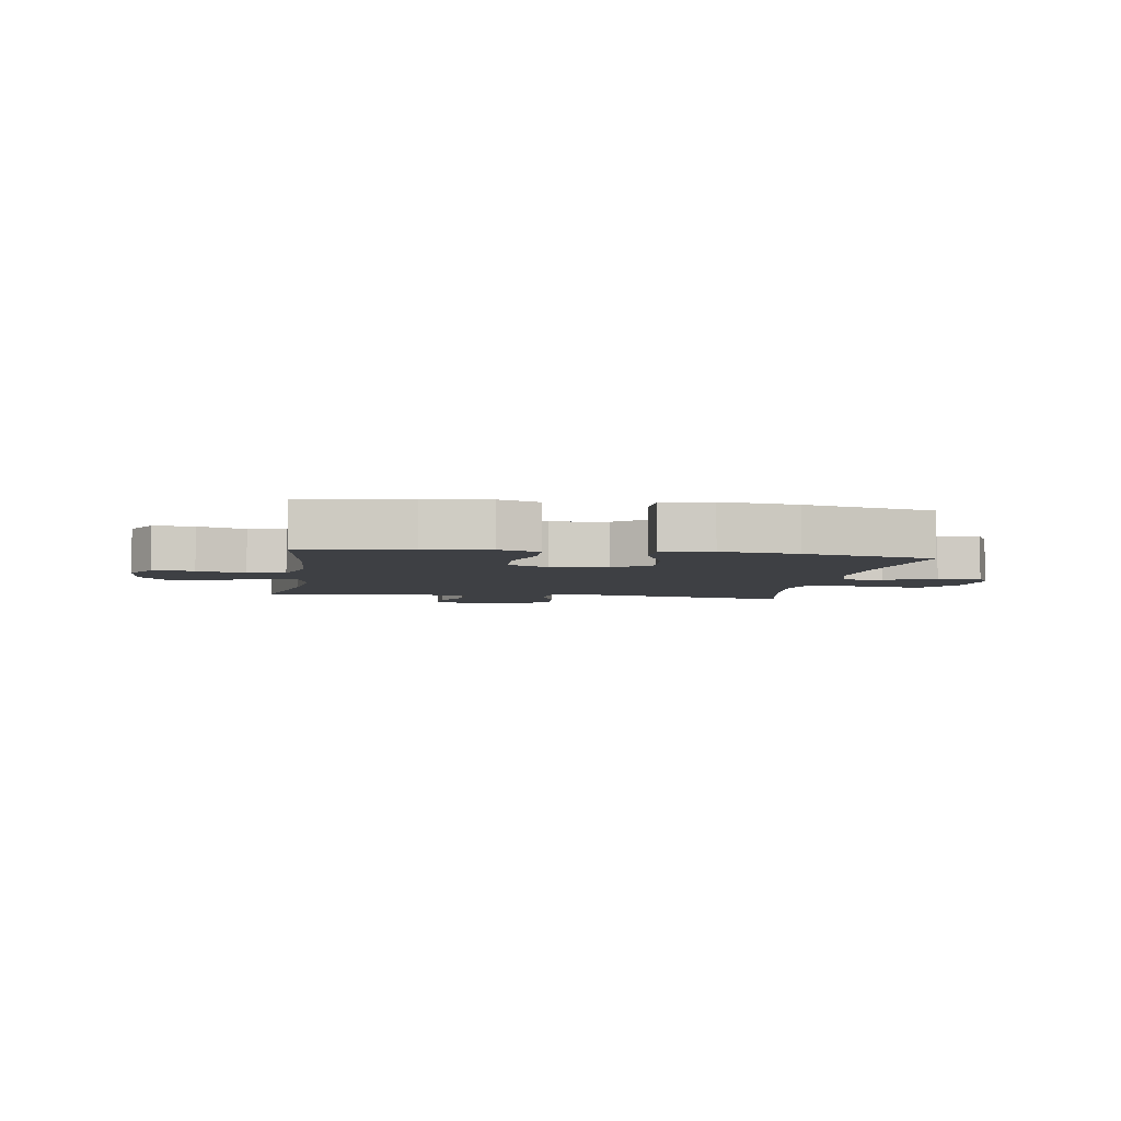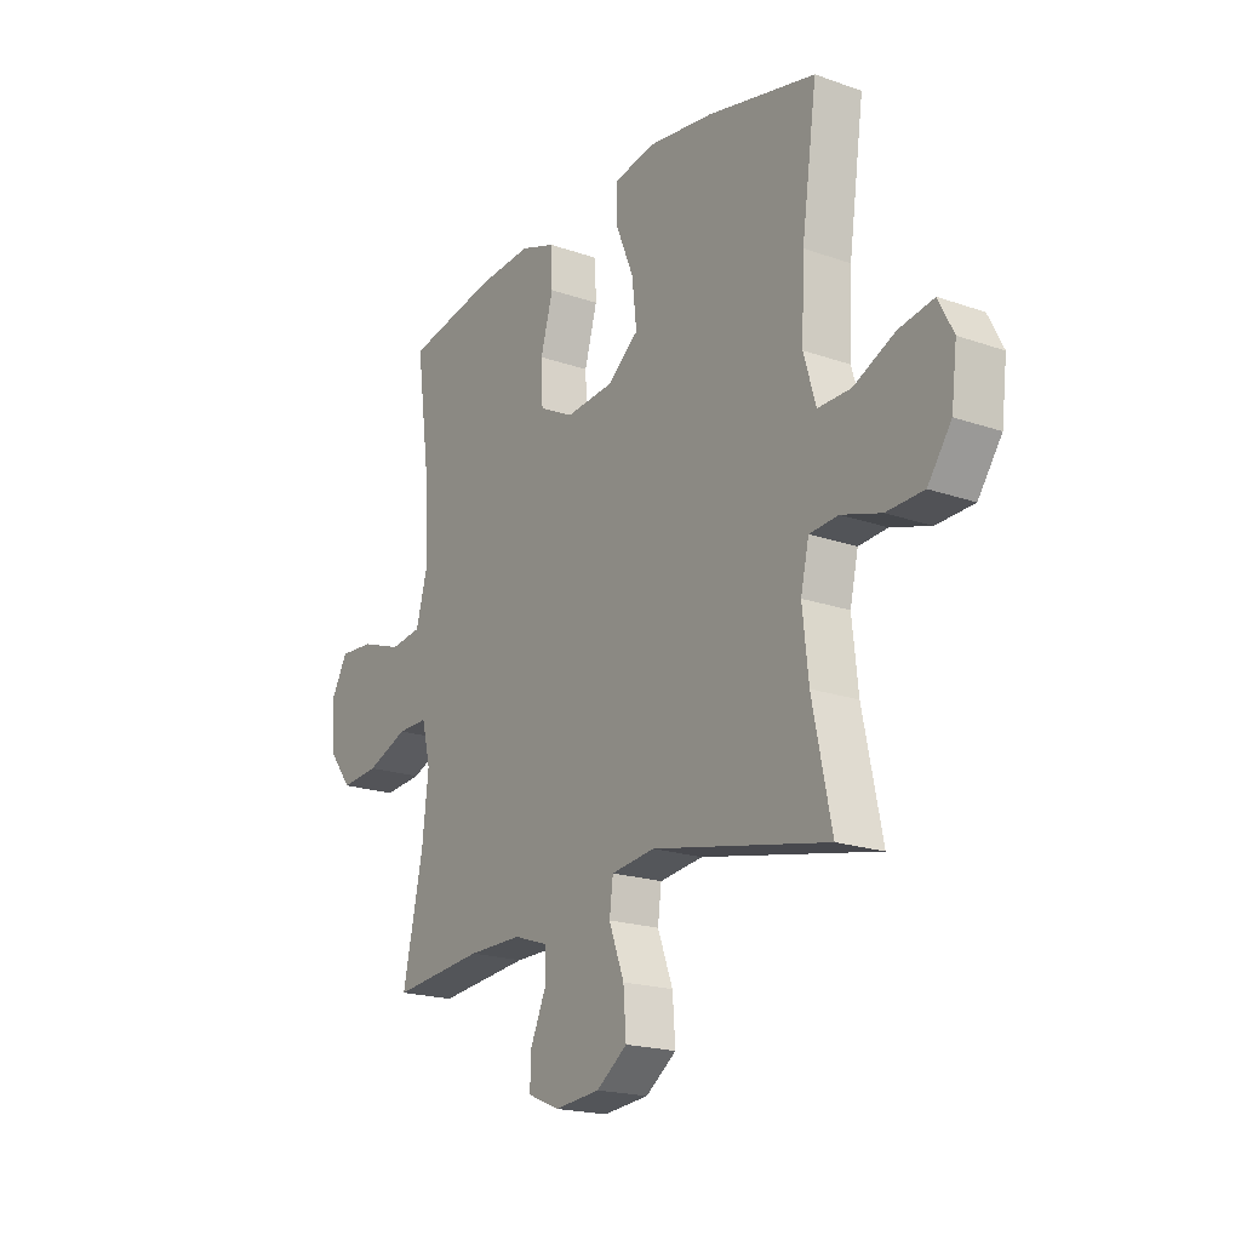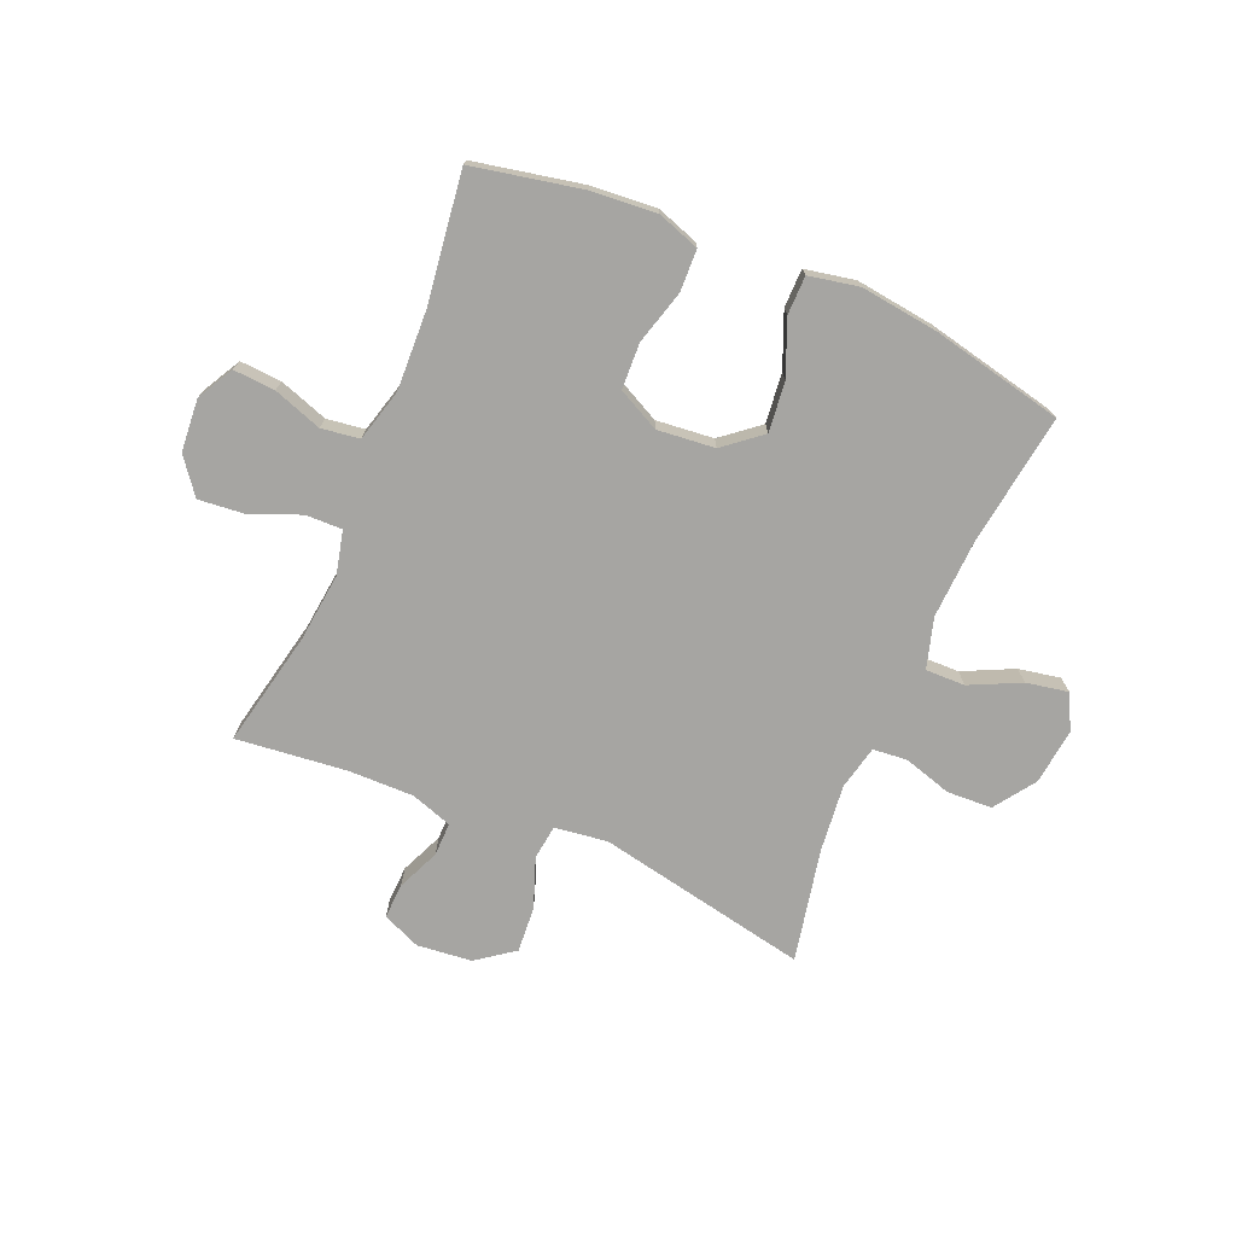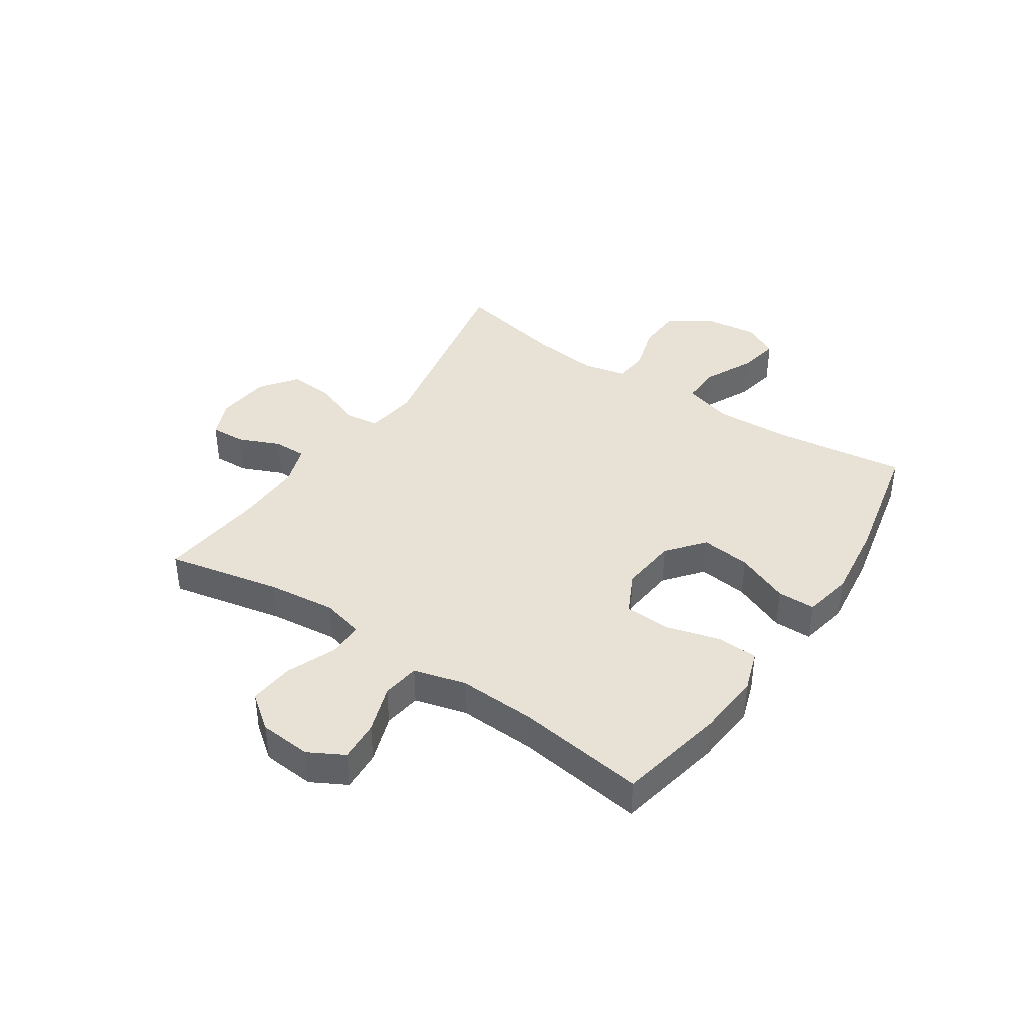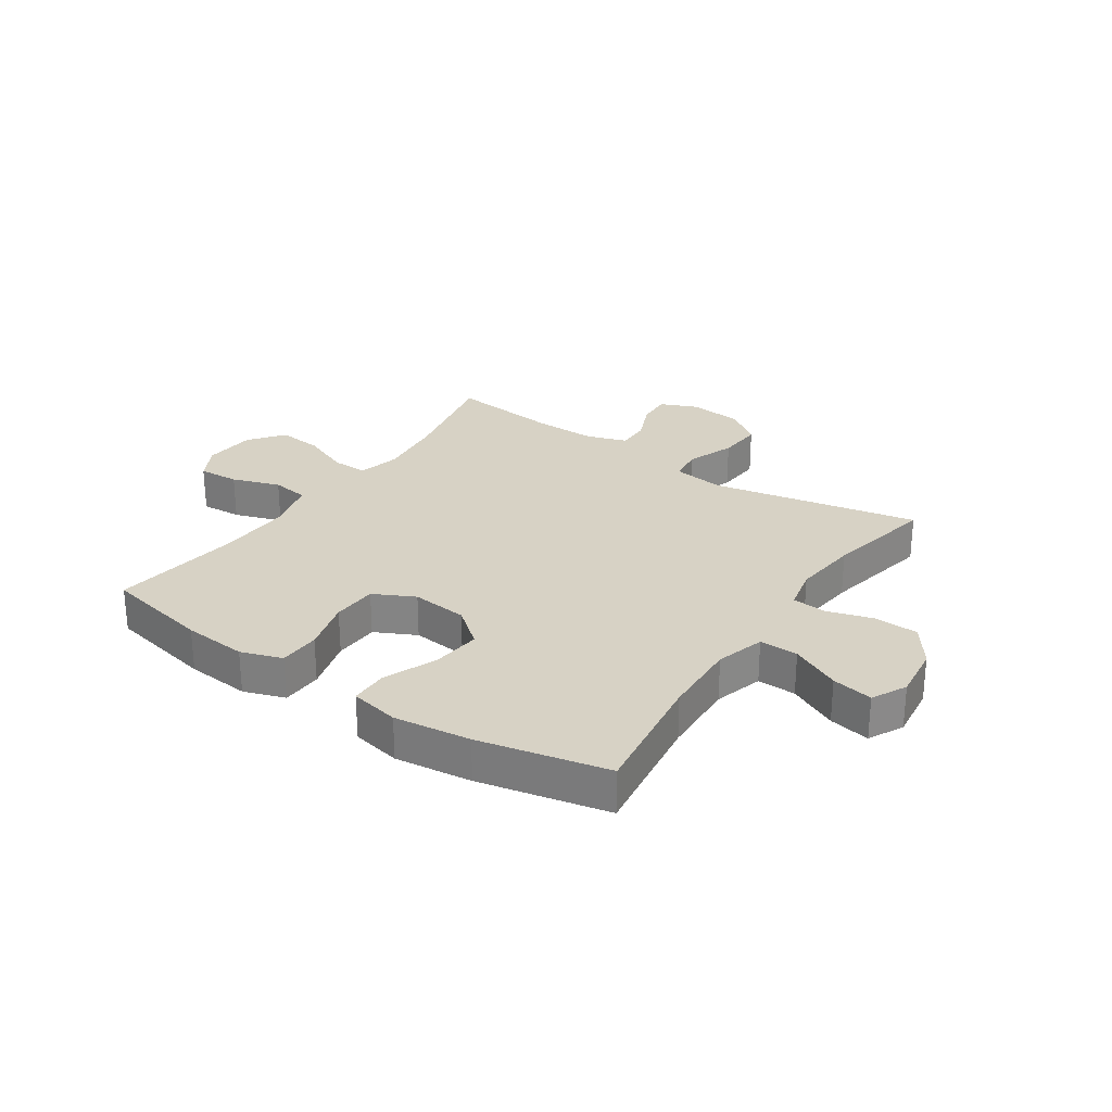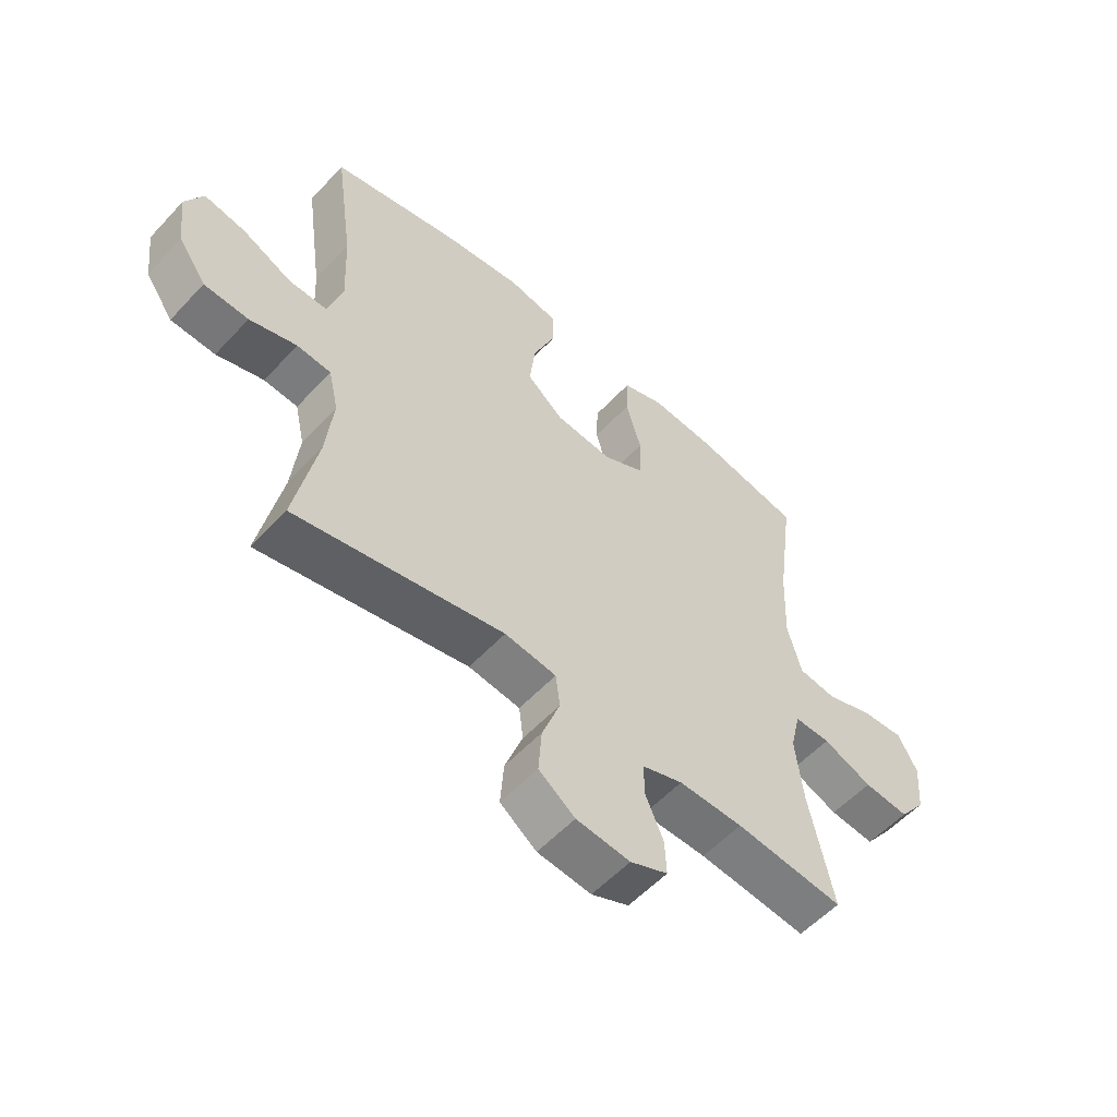
<metadata>
{"format":"obj","ext":"obj","renderer":"f3d","projection":"perspective","resolution":1024,"background":"white","views":[{"elev":-4.7,"azim":-9.0,"up":"+Y"},{"elev":-19.3,"azim":56.4,"up":"+Z"},{"elev":-73.8,"azim":-23.0,"up":"+Y"},{"elev":40.4,"azim":-56.1,"up":"+Y"},{"elev":27.5,"azim":34.1,"up":"+Y"},{"elev":-55.7,"azim":138.0,"up":"+Z"}]}
</metadata>
<code>
o path8184
v 0.462 0.0375 -0.2878
v 0.4494 0.0375 -0.1706
v 0.4667 0.0375 -0.09354
v 0.527 0.0375 -0.08802
v 0.6104 0.0375 -0.113
v 0.689 0.0375 -0.1094
v 0.7387 0.0375 -0.03825
v 0.7505 0.0375 0.0589
v 0.7191 0.0375 0.1205
v 0.6459 0.0375 0.1066
v 0.558 0.0375 0.06458
v 0.4891 0.0375 0.06323
v 0.4636 0.0375 0.1501
v 0.4698 0.0375 0.2872
v 0.5021 0.0375 0.5182
v 0.2726 0.0375 0.5683
v 0.136 0.0375 0.5856
v 0.04862 0.0375 0.5682
v 0.04791 0.0375 0.5009
v 0.08673 0.0375 0.4069
v 0.09673 0.0375 0.3192
v 0.03132 0.0375 0.266
v -0.06899 0.0375 0.2558
v -0.1419 0.0375 0.2925
v -0.1456 0.0375 0.3731
v -0.119 0.0375 0.4681
v -0.1218 0.0375 0.5412
v -0.1953 0.0375 0.5664
v -0.3091 0.0375 0.5571
v -0.4999 0.0375 0.5182
v -0.4693 0.0375 0.2904
v -0.4636 0.0375 0.1532
v -0.4883 0.0375 0.06158
v -0.5547 0.0375 0.05208
v -0.64 0.0375 0.08132
v -0.7129 0.0375 0.08586
v -0.7474 0.0375 0.02273
v -0.7401 0.0375 -0.06928
v -0.693 0.0375 -0.1309
v -0.6129 0.0375 -0.1231
v -0.5257 0.0375 -0.08759
v -0.4621 0.0375 -0.08624
v -0.4438 0.0375 -0.162
v -0.4573 0.0375 -0.2817
v -0.4999 0.0375 -0.4835
v -0.3074 0.0375 -0.4625
v -0.1931 0.0375 -0.4609
v -0.1208 0.0375 -0.4849
v -0.1216 0.0375 -0.5433
v -0.1535 0.0375 -0.6167
v -0.1563 0.0375 -0.6785
v -0.08983 0.0375 -0.7065
v 0.005852 0.0375 -0.6965
v 0.07044 0.0375 -0.6488
v 0.06462 0.0375 -0.5688
v 0.03282 0.0375 -0.4829
v 0.04042 0.0375 -0.4227
v 0.1323 0.0375 -0.4103
v 0.5021 0.0375 -0.4835
v 0.462 -0.0375 -0.2878
v 0.4494 -0.0375 -0.1706
v 0.4667 -0.0375 -0.09354
v 0.527 -0.0375 -0.08802
v 0.6104 -0.0375 -0.113
v 0.689 -0.0375 -0.1094
v 0.7387 -0.0375 -0.03825
v 0.7505 -0.0375 0.0589
v 0.7191 -0.0375 0.1205
v 0.6459 -0.0375 0.1066
v 0.558 -0.0375 0.06458
v 0.4891 -0.0375 0.06323
v 0.4636 -0.0375 0.1501
v 0.4698 -0.0375 0.2872
v 0.5021 -0.0375 0.5182
v 0.2726 -0.0375 0.5683
v 0.136 -0.0375 0.5856
v 0.04862 -0.0375 0.5682
v 0.04791 -0.0375 0.5009
v 0.08673 -0.0375 0.4069
v 0.09673 -0.0375 0.3192
v 0.03132 -0.0375 0.266
v -0.06899 -0.0375 0.2558
v -0.1419 -0.0375 0.2925
v -0.1456 -0.0375 0.3731
v -0.119 -0.0375 0.4681
v -0.1218 -0.0375 0.5412
v -0.1953 -0.0375 0.5664
v -0.3091 -0.0375 0.5571
v -0.4999 -0.0375 0.5182
v -0.4693 -0.0375 0.2904
v -0.4636 -0.0375 0.1532
v -0.4883 -0.0375 0.06158
v -0.5547 -0.0375 0.05208
v -0.64 -0.0375 0.08132
v -0.7129 -0.0375 0.08586
v -0.7474 -0.0375 0.02273
v -0.7401 -0.0375 -0.06928
v -0.693 -0.0375 -0.1309
v -0.6129 -0.0375 -0.1231
v -0.5257 -0.0375 -0.08759
v -0.4621 -0.0375 -0.08624
v -0.4438 -0.0375 -0.162
v -0.4573 -0.0375 -0.2817
v -0.4999 -0.0375 -0.4835
v -0.3074 -0.0375 -0.4625
v -0.1931 -0.0375 -0.4609
v -0.1208 -0.0375 -0.4849
v -0.1216 -0.0375 -0.5433
v -0.1535 -0.0375 -0.6167
v -0.1563 -0.0375 -0.6785
v -0.08983 -0.0375 -0.7065
v 0.005852 -0.0375 -0.6965
v 0.07044 -0.0375 -0.6488
v 0.06462 -0.0375 -0.5688
v 0.03282 -0.0375 -0.4829
v 0.04042 -0.0375 -0.4227
v 0.1323 -0.0375 -0.4103
v 0.5021 -0.0375 -0.4835
v -0.1563 0.0375 -0.6785
v -0.1563 0.0375 -0.6785
v -0.08983 0.0375 -0.7065
v 0.005852 0.0375 -0.6965
v 0.07044 0.0375 -0.6488
v -0.1535 0.0375 -0.6167
v 0.06462 0.0375 -0.5688
v -0.1216 0.0375 -0.5433
v 0.03282 0.0375 -0.4829
v -0.1208 0.0375 -0.4849
v -0.1208 0.0375 -0.4849
v -0.1931 0.0375 -0.4609
v 0.04042 0.0375 -0.4227
v 0.04042 0.0375 -0.4227
v -0.4999 0.0375 -0.4835
v -0.4999 0.0375 -0.4835
v -0.3074 0.0375 -0.4625
v 0.1323 0.0375 -0.4103
v 0.5021 0.0375 -0.4835
v 0.5021 0.0375 -0.4835
v 0.462 0.0375 -0.2878
v -0.4573 0.0375 -0.2817
v 0.4494 0.0375 -0.1706
v -0.4438 0.0375 -0.162
v 0.4667 0.0375 -0.09354
v 0.4667 0.0375 -0.09354
v -0.4621 0.0375 -0.08624
v -0.4621 0.0375 -0.08624
v -0.7401 0.0375 -0.06928
v -0.693 0.0375 -0.1309
v -0.6129 0.0375 -0.1231
v -0.5257 0.0375 -0.08759
v 0.527 0.0375 -0.08802
v 0.6104 0.0375 -0.113
v 0.689 0.0375 -0.1094
v 0.7387 0.0375 -0.03825
v -0.7474 0.0375 0.02273
v 0.7505 0.0375 0.0589
v -0.7129 0.0375 0.08586
v -0.7129 0.0375 0.08586
v -0.64 0.0375 0.08132
v -0.5547 0.0375 0.05208
v -0.4883 0.0375 0.06158
v -0.4883 0.0375 0.06158
v 0.558 0.0375 0.06458
v 0.4891 0.0375 0.06323
v 0.4891 0.0375 0.06323
v 0.7191 0.0375 0.1205
v 0.7191 0.0375 0.1205
v -0.4636 0.0375 0.1532
v 0.4636 0.0375 0.1501
v 0.6459 0.0375 0.1066
v 0.4698 0.0375 0.2872
v -0.4693 0.0375 0.2904
v -0.06899 0.0375 0.2558
v -0.1419 0.0375 0.2925
v -0.1419 0.0375 0.2925
v 0.03132 0.0375 0.266
v 0.09673 0.0375 0.3192
v -0.1456 0.0375 0.3731
v 0.08673 0.0375 0.4069
v -0.119 0.0375 0.4681
v 0.04791 0.0375 0.5009
v -0.4999 0.0375 0.5182
v -0.4999 0.0375 0.5182
v -0.1218 0.0375 0.5412
v -0.1218 0.0375 0.5412
v 0.5021 0.0375 0.5182
v 0.5021 0.0375 0.5182
v 0.04862 0.0375 0.5682
v 0.04862 0.0375 0.5682
v -0.3091 0.0375 0.5571
v -0.1953 0.0375 0.5664
v 0.2726 0.0375 0.5683
v 0.136 0.0375 0.5856
v -0.1563 -0.0375 -0.6785
v -0.1563 -0.0375 -0.6785
v -0.08983 -0.0375 -0.7065
v 0.005852 -0.0375 -0.6965
v 0.07044 -0.0375 -0.6488
v -0.1535 -0.0375 -0.6167
v 0.06462 -0.0375 -0.5688
v -0.1216 -0.0375 -0.5433
v 0.03282 -0.0375 -0.4829
v -0.1208 -0.0375 -0.4849
v -0.1208 -0.0375 -0.4849
v -0.1931 -0.0375 -0.4609
v 0.04042 -0.0375 -0.4227
v 0.04042 -0.0375 -0.4227
v -0.4999 -0.0375 -0.4835
v -0.4999 -0.0375 -0.4835
v -0.3074 -0.0375 -0.4625
v 0.1323 -0.0375 -0.4103
v 0.5021 -0.0375 -0.4835
v 0.5021 -0.0375 -0.4835
v 0.462 -0.0375 -0.2878
v -0.4573 -0.0375 -0.2817
v 0.4494 -0.0375 -0.1706
v -0.4438 -0.0375 -0.162
v 0.4667 -0.0375 -0.09354
v 0.4667 -0.0375 -0.09354
v -0.4621 -0.0375 -0.08624
v -0.4621 -0.0375 -0.08624
v -0.7401 -0.0375 -0.06928
v -0.693 -0.0375 -0.1309
v -0.6129 -0.0375 -0.1231
v -0.5257 -0.0375 -0.08759
v 0.527 -0.0375 -0.08802
v 0.6104 -0.0375 -0.113
v 0.689 -0.0375 -0.1094
v 0.7387 -0.0375 -0.03825
v -0.7474 -0.0375 0.02273
v 0.7505 -0.0375 0.0589
v -0.7129 -0.0375 0.08586
v -0.7129 -0.0375 0.08586
v -0.64 -0.0375 0.08132
v -0.5547 -0.0375 0.05208
v -0.4883 -0.0375 0.06158
v -0.4883 -0.0375 0.06158
v 0.558 -0.0375 0.06458
v 0.4891 -0.0375 0.06323
v 0.4891 -0.0375 0.06323
v 0.7191 -0.0375 0.1205
v 0.7191 -0.0375 0.1205
v -0.4636 -0.0375 0.1532
v 0.4636 -0.0375 0.1501
v 0.6459 -0.0375 0.1066
v 0.4698 -0.0375 0.2872
v -0.4693 -0.0375 0.2904
v -0.06899 -0.0375 0.2558
v -0.1419 -0.0375 0.2925
v -0.1419 -0.0375 0.2925
v 0.03132 -0.0375 0.266
v 0.09673 -0.0375 0.3192
v -0.1456 -0.0375 0.3731
v 0.08673 -0.0375 0.4069
v -0.119 -0.0375 0.4681
v 0.04791 -0.0375 0.5009
v -0.4999 -0.0375 0.5182
v -0.4999 -0.0375 0.5182
v -0.1218 -0.0375 0.5412
v -0.1218 -0.0375 0.5412
v 0.5021 -0.0375 0.5182
v 0.5021 -0.0375 0.5182
v 0.04862 -0.0375 0.5682
v 0.04862 -0.0375 0.5682
v -0.3091 -0.0375 0.5571
v -0.1953 -0.0375 0.5664
v 0.2726 -0.0375 0.5683
v 0.136 -0.0375 0.5856
f 241 245 231
f 238 229 245
f 224 234 222
f 236 248 243
f 265 253 266
f 214 216 211
f 243 249 247
f 217 248 220
f 202 201 200
f 267 246 261
f 210 215 208
f 268 254 267
f 206 248 217
f 266 255 259
f 216 251 211
f 201 199 196
f 231 245 229
f 228 229 227
f 220 248 236
f 200 201 197
f 197 201 196
f 196 199 194
f 206 251 248
f 267 254 252
f 225 235 224
f 266 253 255
f 227 238 226
f 238 239 226
f 202 203 201
f 247 253 265
f 234 224 235
f 248 249 243
f 234 230 222
f 206 217 205
f 251 244 252
f 206 205 203
f 200 197 198
f 247 265 257
f 220 236 225
f 218 251 216
f 224 222 223
f 263 256 268
f 226 239 218
f 206 203 202
f 236 235 225
f 239 251 218
f 254 268 256
f 267 252 246
f 205 217 215
f 253 247 249
f 244 251 239
f 246 252 244
f 230 234 232
f 214 211 212
f 211 251 206
f 229 238 227
f 205 215 210
f 120 52 111 195
f 52 53 112 111
f 53 54 113 112
f 50 51 110 109
f 54 55 114 113
f 49 50 109 108
f 55 56 115 114
f 129 49 108 204
f 47 48 107 106
f 56 132 207 115
f 134 46 105 209
f 46 47 106 105
f 58 138 213 117
f 57 58 117 116
f 59 1 60 118
f 44 45 104 103
f 1 2 61 60
f 43 44 103 102
f 2 144 219 61
f 146 43 102 221
f 38 39 98 97
f 39 40 99 98
f 40 41 100 99
f 4 5 64 63
f 5 6 65 64
f 6 7 66 65
f 3 4 63 62
f 41 42 101 100
f 37 38 97 96
f 7 8 67 66
f 158 37 96 233
f 35 36 95 94
f 34 35 94 93
f 162 34 93 237
f 11 165 240 70
f 8 167 242 67
f 32 33 92 91
f 12 13 72 71
f 10 11 70 69
f 9 10 69 68
f 13 14 73 72
f 31 32 91 90
f 23 175 250 82
f 22 23 82 81
f 21 22 81 80
f 24 25 84 83
f 20 21 80 79
f 25 26 85 84
f 19 20 79 78
f 183 31 90 258
f 26 185 260 85
f 14 187 262 73
f 189 19 78 264
f 29 30 89 88
f 28 29 88 87
f 27 28 87 86
f 15 16 75 74
f 17 18 77 76
f 16 17 76 75
f 166 156 170
f 163 170 154
f 149 147 159
f 161 168 173
f 190 191 178
f 139 136 141
f 168 172 174
f 142 145 173
f 127 125 126
f 192 186 171
f 135 133 140
f 193 192 179
f 131 142 173
f 191 184 180
f 141 136 176
f 126 121 124
f 156 154 170
f 153 152 154
f 145 161 173
f 125 122 126
f 122 121 126
f 121 119 124
f 131 173 176
f 192 177 179
f 150 149 160
f 191 180 178
f 152 151 163
f 163 151 164
f 127 126 128
f 172 190 178
f 159 160 149
f 173 168 174
f 159 147 155
f 131 130 142
f 176 177 169
f 131 128 130
f 125 123 122
f 172 182 190
f 145 150 161
f 143 141 176
f 149 148 147
f 188 193 181
f 151 143 164
f 131 127 128
f 161 150 160
f 164 143 176
f 179 181 193
f 192 171 177
f 130 140 142
f 178 174 172
f 169 164 176
f 171 169 177
f 155 157 159
f 139 137 136
f 136 131 176
f 154 152 163
f 130 135 140

</code>
